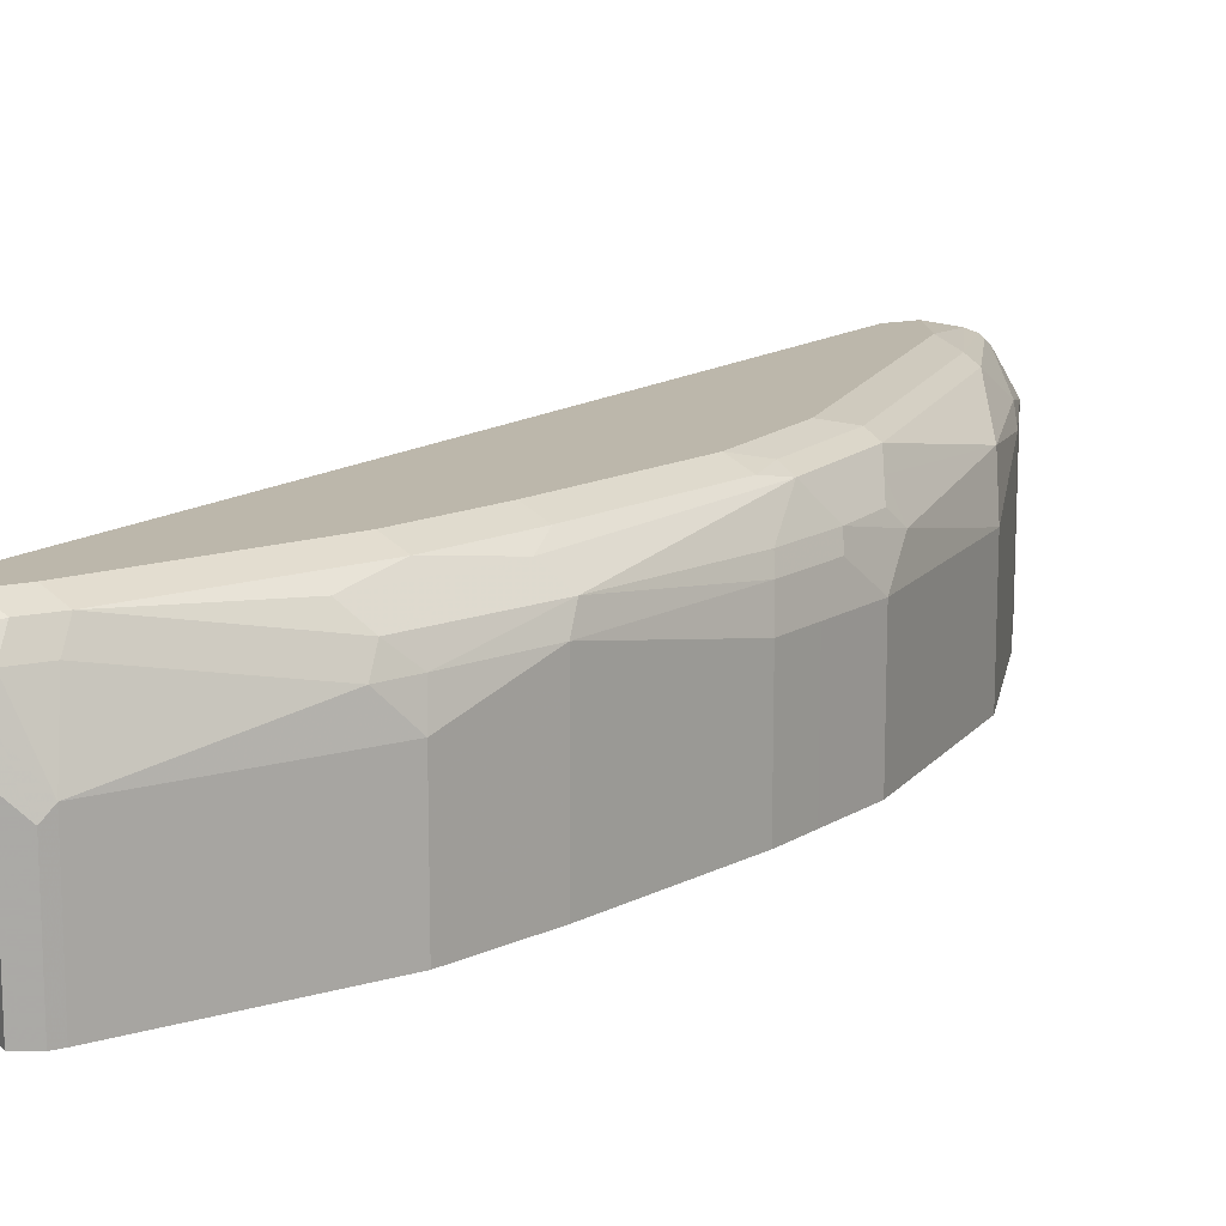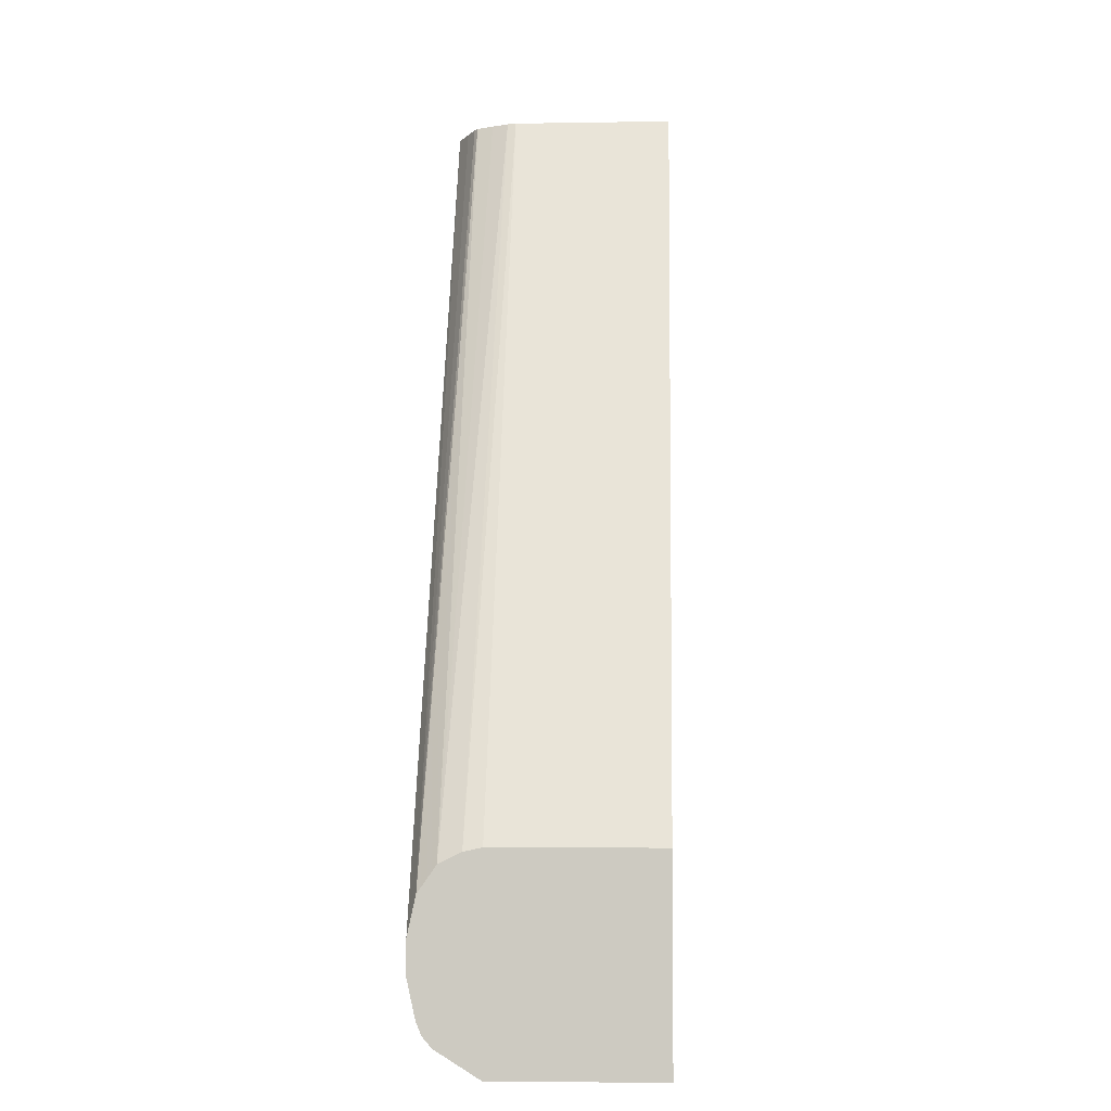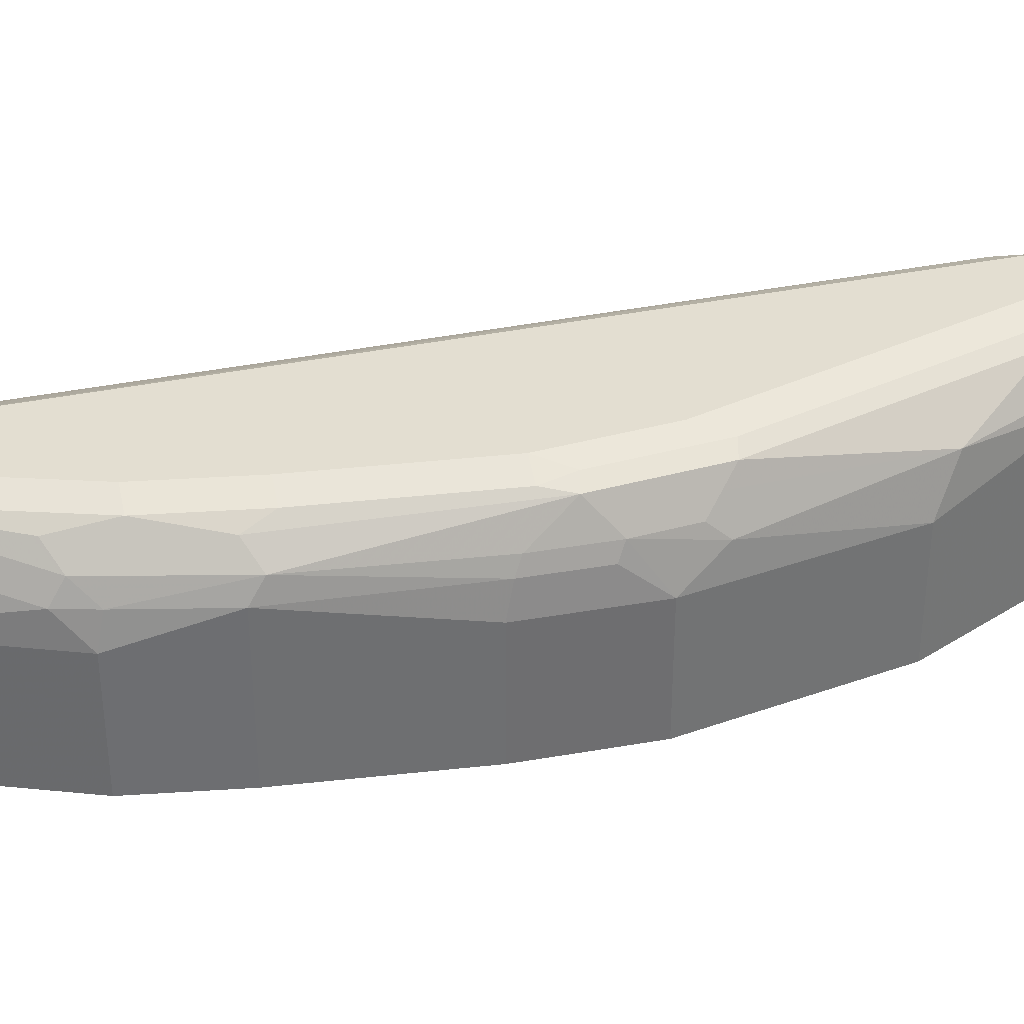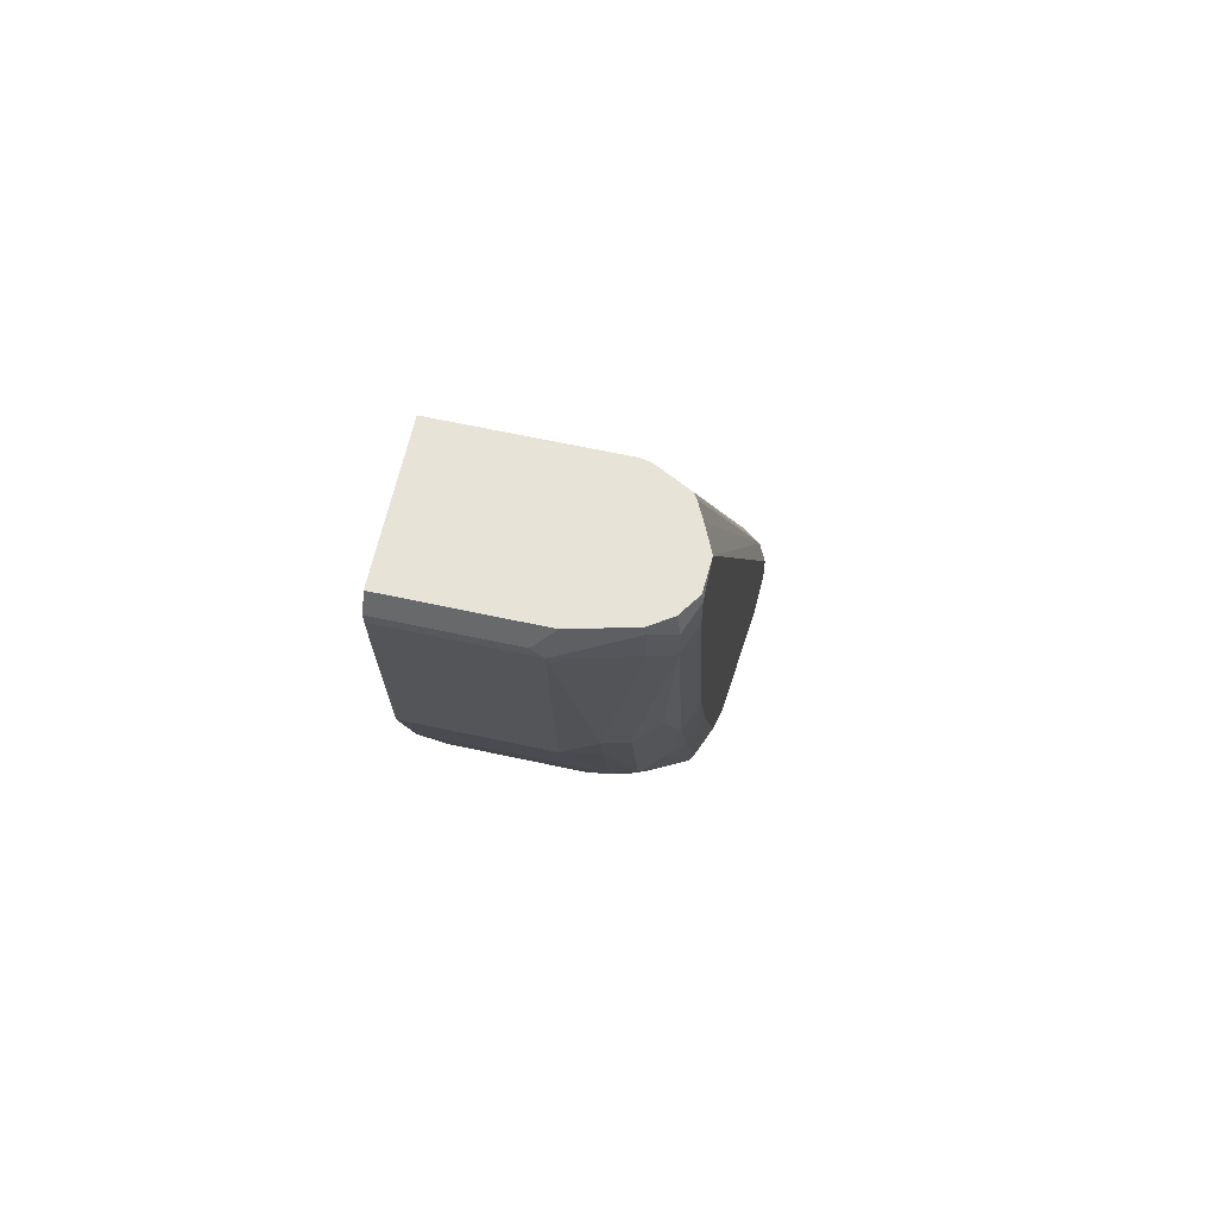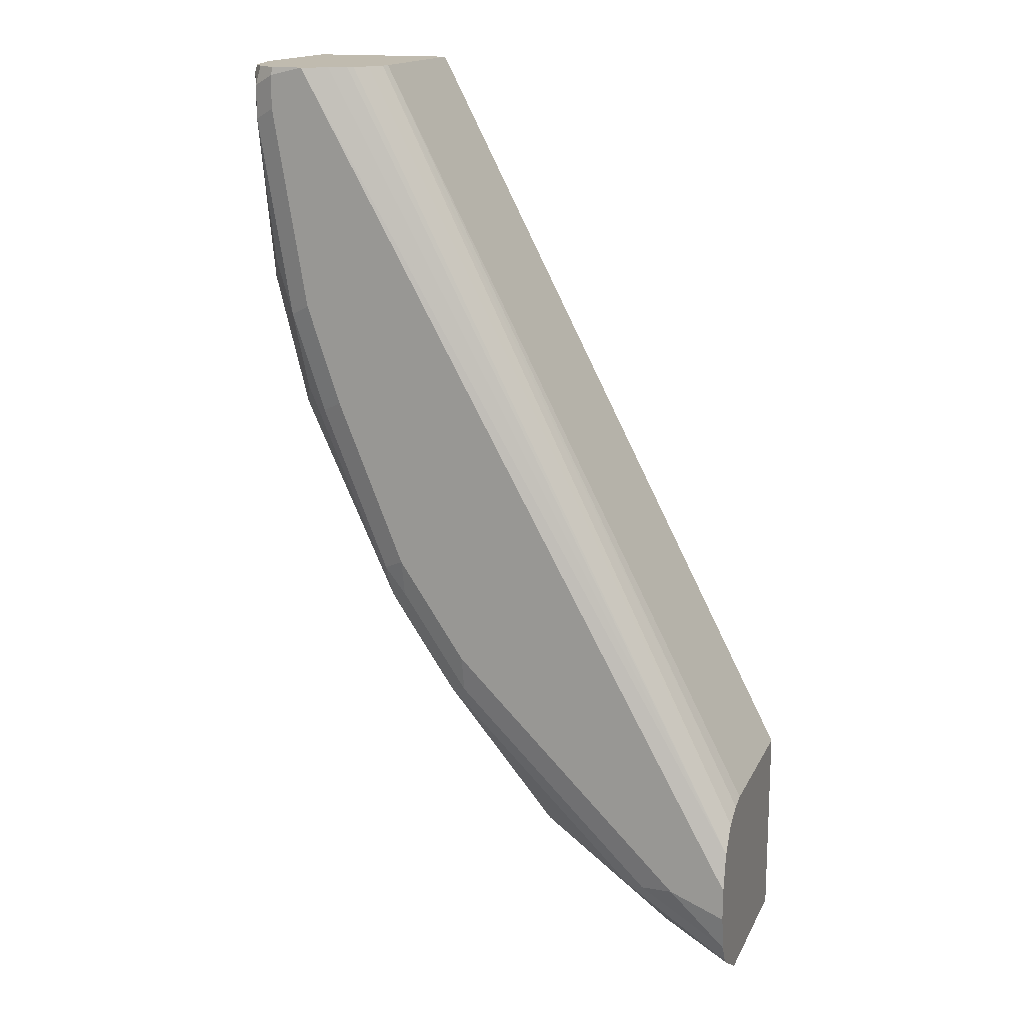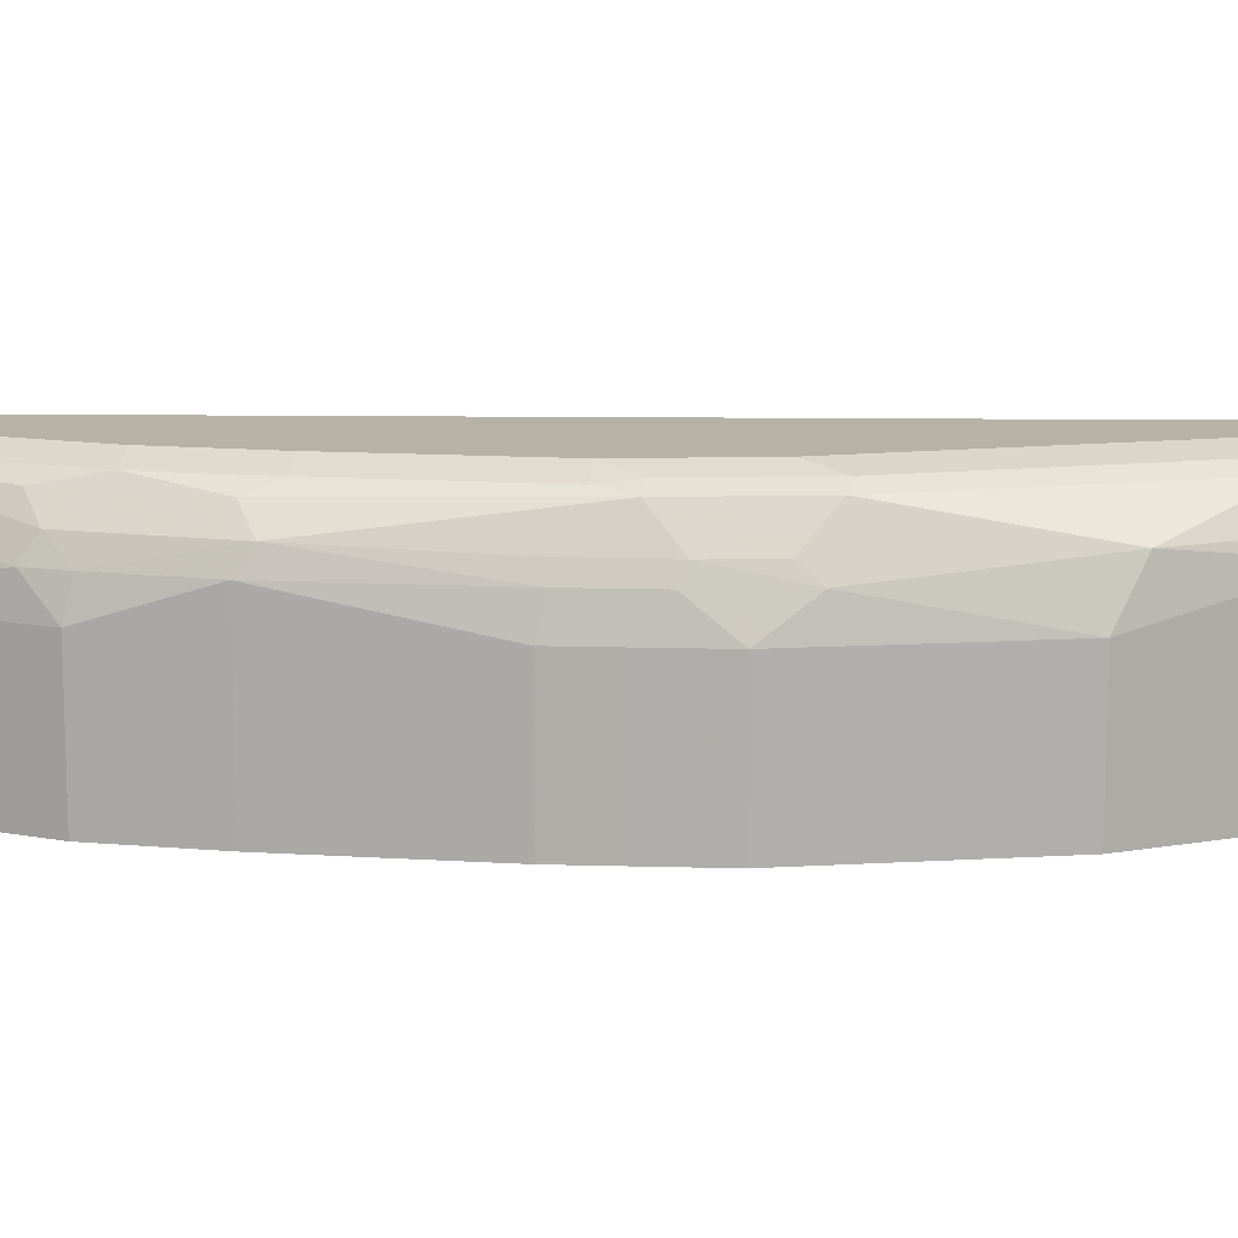
<metadata>
{"format":"obj","ext":"obj","renderer":"f3d","projection":"perspective","resolution":1024,"background":"white","views":[{"elev":14.3,"azim":63.5,"up":"+Y"},{"elev":-4.6,"azim":-87.0,"up":"+Z"},{"elev":36.0,"azim":103.5,"up":"+Y"},{"elev":62.7,"azim":102.5,"up":"+Z"},{"elev":16.0,"azim":-161.1,"up":"+Z"},{"elev":12.2,"azim":120.5,"up":"+Y"}]}
</metadata>
<code>
v 0.5686 0.5164 0.2204
v 0.5686 0.4538 0.2204
v 0.5686 0.5222 0.2146
v 0.5593 0.5438 0.2304
v 0.5636 0.5263 0.2304
v 0.5686 0.4538 0.2146
v 0.5636 0.4538 0.2304
v 0.557 0.557 0.2089
v 0.557 0.557 0.2263
v 0.557 0.5222 0.1044
v 0.557 0.5396 0.1218
v 0.5562 0.5562 0.2304
v 0.557 0.4538 0.1044
v 0.4874 0.4538 0.2304
v 0.5512 0.5686 0.2031
v 0.5529 0.5612 0.2304
v 0.5512 0.5686 0.2204
v 0.5396 0.5396 0.05219
v 0.5527 0.5396 0.1022
v 0.5512 0.5512 0.116
v 0.5396 0.4538 0.05219
v 0.4874 0.5396 0.2304
v 0.284 0.4538 -0.1626
v 0.5396 0.5744 0.2089
v 0.5454 0.5628 0.1276
v 0.5338 0.5686 0.0986
v 0.5222 0.5744 0.1044
v 0.5492 0.5666 0.2304
v 0.5396 0.5744 0.2263
v 0.5388 0.5736 0.2304
v 0.5437 0.5703 0.2304
v 0.5048 0.5222 -0.03479
v 0.5004 0.5396 -0.03698
v 0.5338 0.5512 0.04639
v 0.5048 0.4538 -0.03479
v 0.4884 0.5443 0.2304
v 0.284 0.549 -0.1646
v 0.284 0.5396 -0.1626
v 0.284 0.4538 -0.2671
v 0.528 0.5628 0.05798
v 0.5164 0.5686 0.04639
v 0.5048 0.5744 0.05219
v 0.5222 0.5744 0.2304
v 0.4932 0.5222 -0.05802
v 0.483 0.5396 -0.0718
v 0.4961 0.5483 -0.03913
v 0.4787 0.5657 -0.05656
v 0.4932 0.4538 -0.05802
v 0.4928 0.5531 0.2304
v 0.284 0.5607 -0.1704
v 0.284 0.5396 -0.2671
v 0.2843 0.4538 -0.2669
v 0.5135 0.5657 0.03042
v 0.4816 0.5686 -0.04059
v 0.47 0.5744 -0.03479
v 0.5092 0.5685 0.2304
v 0.284 0.5744 -0.2034
v 0.284 0.5701 -0.1838
v 0.4758 0.5222 -0.09279
v 0.4787 0.5483 -0.07395
v 0.47 0.5701 -0.05437
v 0.4526 0.557 -0.1044
v 0.4439 0.5657 -0.1088
v 0.4758 0.4538 -0.09279
v 0.4976 0.5621 0.2304
v 0.284 0.5407 -0.2666
v 0.2843 0.5396 -0.2669
v 0.3365 0.4538 -0.2321
v 0.4352 0.5744 -0.087
v 0.5004 0.564 0.2304
v 0.284 0.5744 -0.2208
v 0.4584 0.5396 -0.1102
v 0.4062 0.5222 -0.1799
v 0.4613 0.5483 -0.1
v 0.4352 0.5701 -0.1066
v 0.3917 0.5483 -0.1871
v 0.4265 0.5657 -0.1262
v 0.4178 0.5701 -0.124
v 0.4062 0.4538 -0.1799
v 0.284 0.5625 -0.2529
v 0.3221 0.5483 -0.2393
v 0.3365 0.5396 -0.2321
v 0.4178 0.5744 -0.1044
v 0.3133 0.5744 -0.2088
v 0.284 0.5731 -0.227
v 0.3394 0.5657 -0.2132
v 0.3743 0.5657 -0.1784
v 0.3482 0.5701 -0.1936
v 0.284 0.5673 -0.2472
v 0.2872 0.5657 -0.248
v 0.3307 0.5744 -0.1915
v 0.3307 0.5701 -0.211
v 0.284 0.5701 -0.2404
f 41 55 42
f 43 57 58
f 43 58 56
f 44 48 64
f 44 64 59
f 44 59 45
f 45 59 60
f 41 54 55
f 46 60 47
f 50 65 58
f 47 60 62
f 47 63 61
f 49 65 50
f 51 66 67
f 52 67 82
f 52 82 68
f 54 61 55
f 41 47 54
f 55 61 75
f 47 61 54
f 41 53 47
f 32 44 33
f 40 47 53
f 55 75 69
f 24 43 29
f 25 40 26
f 26 40 41
f 26 41 42
f 26 42 27
f 29 43 30
f 32 35 48
f 32 48 44
f 33 44 45
f 33 45 60
f 33 60 46
f 33 46 34
f 34 46 47
f 34 47 40
f 36 49 50
f 36 50 37
f 39 51 67
f 39 67 52
f 40 53 41
f 56 58 70
f 76 87 77
f 59 72 60
f 76 81 86
f 76 86 87
f 77 87 78
f 78 87 88
f 78 88 83
f 80 89 90
f 80 90 81
f 81 90 86
f 83 88 91
f 84 92 93
f 84 93 85
f 84 91 88
f 84 88 92
f 86 90 92
f 86 92 88
f 86 88 87
f 89 93 92
f 89 92 90
f 24 57 43
f 76 82 81
f 58 65 70
f 73 82 76
f 71 84 85
f 59 64 79
f 59 79 73
f 59 73 72
f 60 72 74
f 60 74 62
f 61 63 75
f 62 74 72
f 62 72 76
f 62 76 63
f 63 77 78
f 63 78 75
f 63 76 77
f 66 80 81
f 66 81 67
f 67 81 82
f 68 82 73
f 68 73 79
f 69 75 78
f 69 78 83
f 72 73 76
f 24 71 57
f 47 62 63
f 24 91 84
f 4 9 12
f 4 12 16
f 4 16 28
f 4 28 31
f 4 31 30
f 4 30 43
f 4 43 56
f 4 56 70
f 4 70 65
f 4 65 49
f 4 49 36
f 4 36 22
f 4 22 14
f 4 14 7
f 4 7 5
f 8 15 17
f 8 17 9
f 8 11 20
f 8 20 15
f 3 11 8
f 9 16 12
f 3 10 11
f 3 6 13
f 1 2 6
f 1 6 3
f 1 3 4
f 1 4 5
f 1 5 7
f 1 7 2
f 2 7 14
f 2 14 23
f 2 23 39
f 2 39 52
f 2 52 68
f 2 68 79
f 2 79 64
f 2 64 48
f 2 48 35
f 2 35 21
f 2 21 13
f 3 8 9
f 3 9 4
f 3 13 10
f 9 17 16
f 2 13 6
f 10 21 18
f 22 36 37
f 22 37 38
f 23 38 37
f 23 37 50
f 23 50 58
f 23 58 57
f 23 57 71
f 23 71 85
f 23 85 93
f 23 89 80
f 23 80 66
f 23 66 51
f 23 51 39
f 24 27 42
f 24 42 55
f 24 55 69
f 24 69 83
f 24 83 91
f 10 13 21
f 20 40 25
f 20 34 40
f 23 93 89
f 18 34 19
f 10 18 19
f 19 34 20
f 10 19 11
f 11 19 20
f 14 22 38
f 14 38 23
f 15 24 29
f 24 84 71
f 15 20 25
f 15 25 26
f 15 29 17
f 15 27 24
f 16 17 28
f 17 29 30
f 17 30 31
f 17 31 28
f 18 21 35
f 18 35 32
f 15 26 27
f 18 32 33
f 18 33 34

</code>
